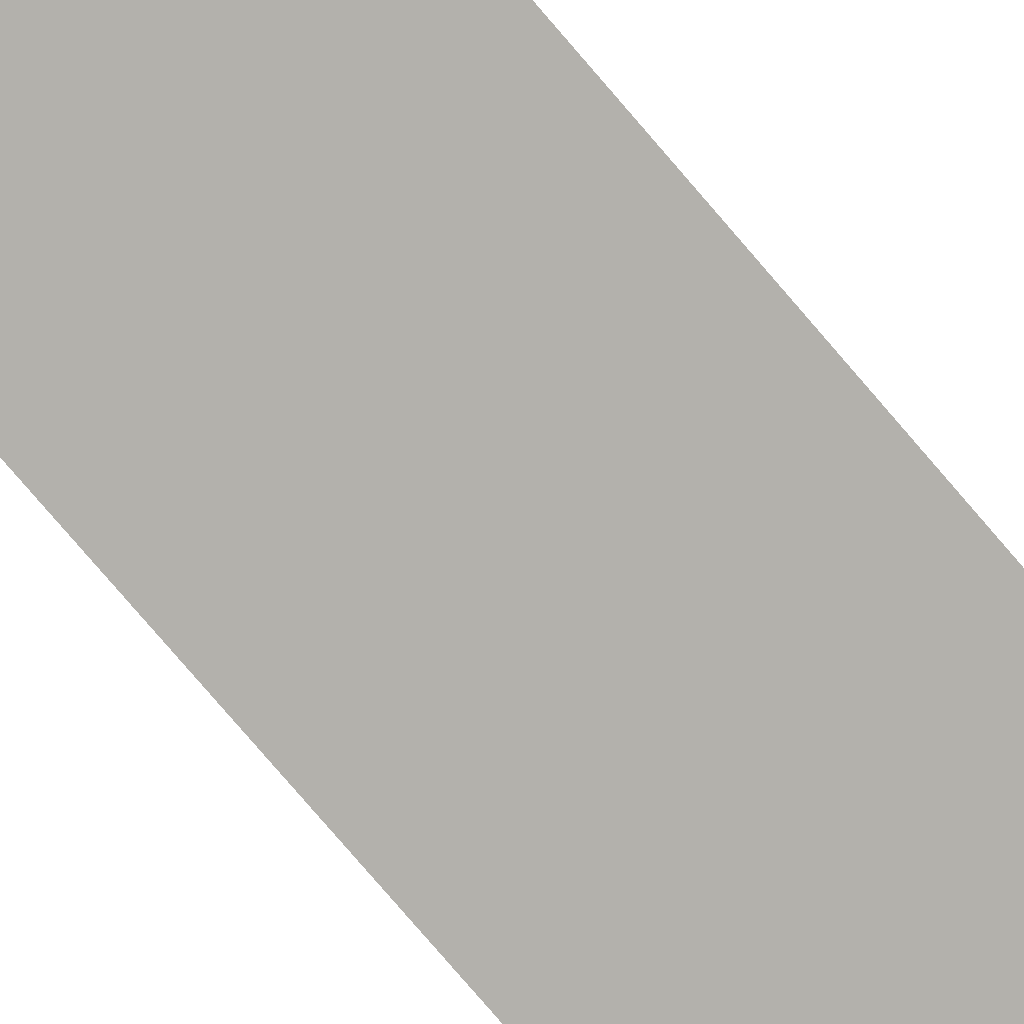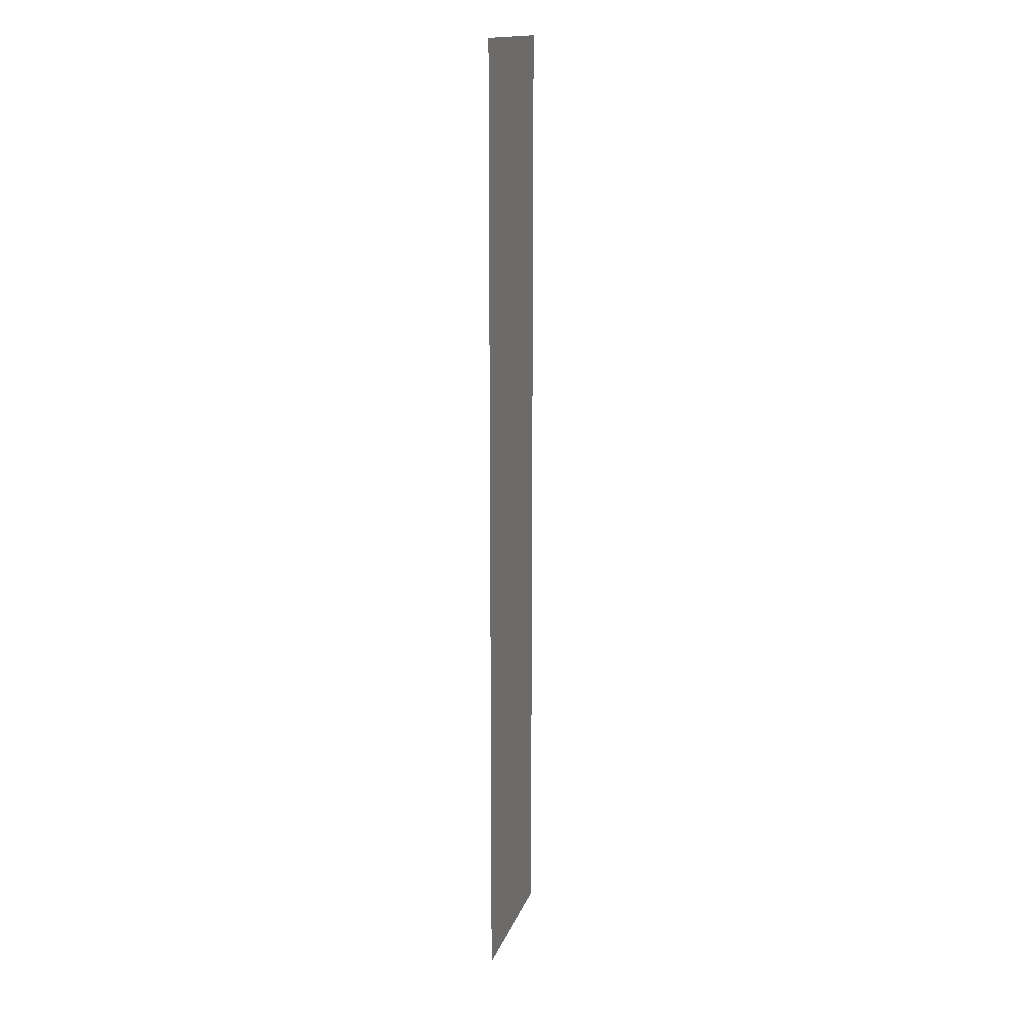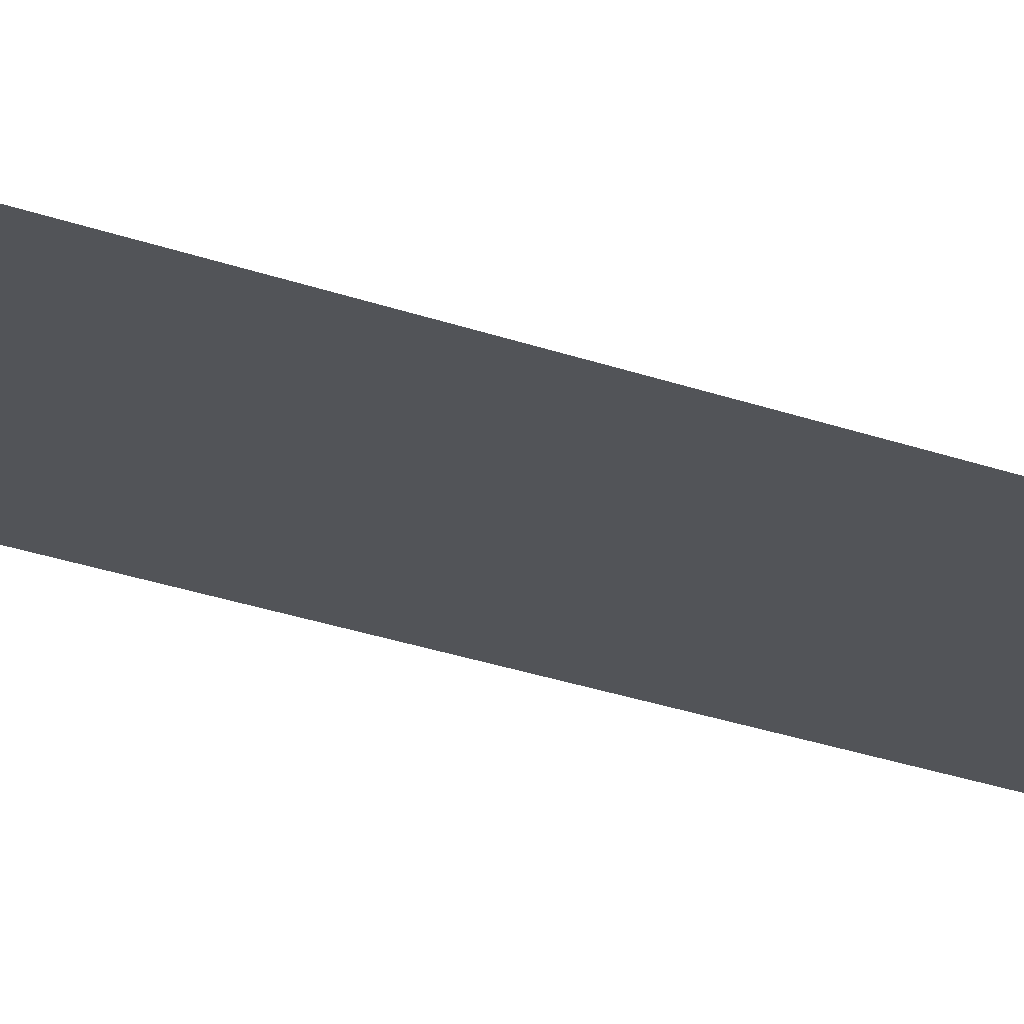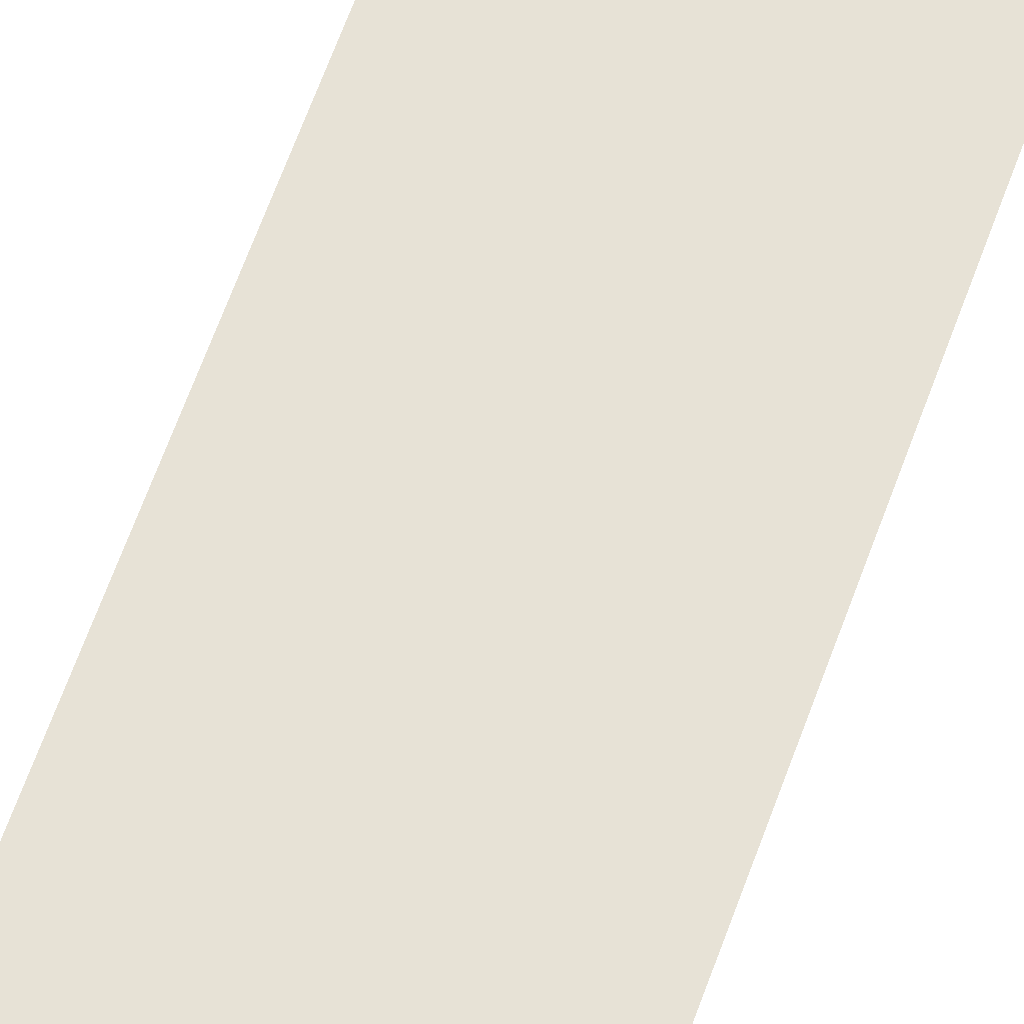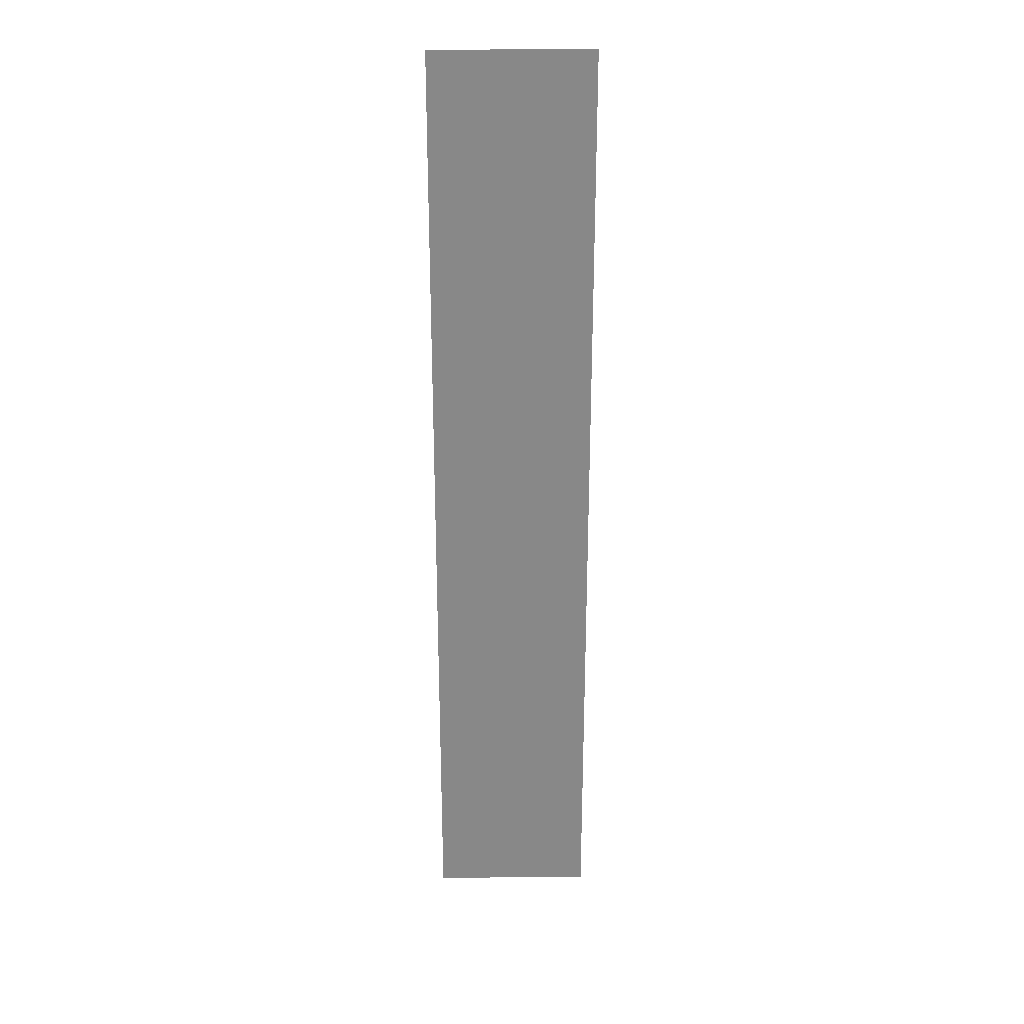
<metadata>
{"format":"obj","ext":"obj","renderer":"f3d","projection":"perspective","resolution":1024,"background":"white","views":[{"elev":-79.1,"azim":-139.3,"up":"+Y"},{"elev":15.7,"azim":-74.1,"up":"+Z"},{"elev":-23.1,"azim":57.1,"up":"+Y"},{"elev":63.2,"azim":-160.4,"up":"+Y"},{"elev":27.4,"azim":179.2,"up":"+Z"}]}
</metadata>
<code>
o 평면.005_평면.007
v 2 0 1
v 4 0 1
v 2 0 -1
v 4 0 -1
v 2.118 0 -0.8819
v 2.118 0 0.8819
v 3.882 0 0.8819
v 3.882 0 -0.8819
v 2 0 -1
v 2 0 1
v 4 0 1
v 4 0 -1
v 2 0 -1
v 2 0 1
v 4 0 1
v 4 0 -1
v 2 0 -1
v 2 0 1
v 4 0 1
v 4 0 -1
v 2 0 -1
v 4 0 -1
v 2 0 -3
v 4 0 -3
v 2.118 0 -2.882
v 2.118 0 -1.118
v 3.882 0 -1.118
v 3.882 0 -2.882
v 2 0 -3
v 2 0 -1
v 4 0 -1
v 4 0 -3
v 2 0 -3
v 2 0 -1
v 4 0 -1
v 4 0 -3
v 2 0 -3
v 2 0 -1
v 4 0 -1
v 4 0 -3
v 2 0 -3
v 4 0 -3
v 2 0 -5
v 4 0 -5
v 2.118 0 -4.882
v 2.118 0 -3.118
v 3.882 0 -3.118
v 3.882 0 -4.882
v 2 0 -5
v 2 0 -3
v 4 0 -3
v 4 0 -5
v 2 0 -5
v 2 0 -3
v 4 0 -3
v 4 0 -5
v 2 0 -5
v 2 0 -3
v 4 0 -3
v 4 0 -5
v 2 0 -5
v 4 0 -5
v 2 0 -7
v 4 0 -7
v 2.118 0 -6.882
v 2.118 0 -5.118
v 3.882 0 -5.118
v 3.882 0 -6.882
v 2 0 -7
v 2 0 -5
v 4 0 -5
v 4 0 -7
v 2 0 -7
v 2 0 -5
v 4 0 -5
v 4 0 -7
v 2 0 -7
v 2 0 -5
v 4 0 -5
v 4 0 -7
v 2 0 -7
v 4 0 -7
v 2 0 -9
v 4 0 -9
v 2.118 0 -8.882
v 2.118 0 -7.118
v 3.882 0 -7.118
v 3.882 0 -8.882
v 2 0 -9
v 2 0 -7
v 4 0 -7
v 4 0 -9
v 2 0 -9
v 2 0 -7
v 4 0 -7
v 4 0 -9
v 2 0 -9
v 2 0 -7
v 4 0 -7
v 4 0 -9
v 2 0 -9
v 4 0 -9
v 2 0 -11
v 4 0 -11
v 2.118 0 -10.88
v 2.118 0 -9.118
v 3.882 0 -9.118
v 3.882 0 -10.88
v 2 0 -11
v 2 0 -9
v 4 0 -9
v 4 0 -11
v 2 0 -11
v 2 0 -9
v 4 0 -9
v 4 0 -11
v 2 0 -11
v 2 0 -9
v 4 0 -9
v 4 0 -11
v 2 0 -11
v 4 0 -11
v 2 0 -13
v 4 0 -13
v 2.118 0 -12.88
v 2.118 0 -11.12
v 3.882 0 -11.12
v 3.882 0 -12.88
v 2 0 -13
v 2 0 -11
v 4 0 -11
v 4 0 -13
v 2 0 -13
v 2 0 -11
v 4 0 -11
v 4 0 -13
v 2 0 -13
v 2 0 -11
v 4 0 -11
v 4 0 -13
v 2 0 -13
v 4 0 -13
v 2 0 -15
v 4 0 -15
v 2.118 0 -14.88
v 2.118 0 -13.12
v 3.882 0 -13.12
v 3.882 0 -14.88
v 2 0 -15
v 2 0 -13
v 4 0 -13
v 4 0 -15
v 2 0 -15
v 2 0 -13
v 4 0 -13
v 4 0 -15
v 2 0 -15
v 2 0 -13
v 4 0 -13
v 4 0 -15
v 2 0 -15
v 4 0 -15
v 2 0 -17
v 4 0 -17
v 2.118 0 -16.88
v 2.118 0 -15.12
v 3.882 0 -15.12
v 3.882 0 -16.88
v 2 0 -17
v 2 0 -15
v 4 0 -15
v 4 0 -17
v 2 0 -17
v 2 0 -15
v 4 0 -15
v 4 0 -17
v 2 0 -17
v 2 0 -15
v 4 0 -15
v 4 0 -17
v 2 0 -17
v 4 0 -17
v 2 0 -19
v 4 0 -19
v 2.118 0 -18.88
v 2.118 0 -17.12
v 3.882 0 -17.12
v 3.882 0 -18.88
v 2 0 -19
v 2 0 -17
v 4 0 -17
v 4 0 -19
v 2 0 -19
v 2 0 -17
v 4 0 -17
v 4 0 -19
v 2 0 -19
v 2 0 -17
v 4 0 -17
v 4 0 -19
v 2 0 -19
v 4 0 -19
v 2 0 -21
v 4 0 -21
v 2.118 0 -20.88
v 2.118 0 -19.12
v 3.882 0 -19.12
v 3.882 0 -20.88
v 2 0 -21
v 2 0 -19
v 4 0 -19
v 4 0 -21
v 2 0 -21
v 2 0 -19
v 4 0 -19
v 4 0 -21
v 2 0 -21
v 2 0 -19
v 4 0 -19
v 4 0 -21
v 2 0 -21
v 4 0 -21
v 2 0 -23
v 4 0 -23
v 2.118 0 -22.88
v 2.118 0 -21.12
v 3.882 0 -21.12
v 3.882 0 -22.88
v 2 0 -23
v 2 0 -21
v 4 0 -21
v 4 0 -23
v 2 0 -23
v 2 0 -21
v 4 0 -21
v 4 0 -23
v 2 0 -23
v 2 0 -21
v 4 0 -21
v 4 0 -23
v 2 0 -23
v 4 0 -23
v 2 0 -25
v 4 0 -25
v 2.118 0 -24.88
v 2.118 0 -23.12
v 3.882 0 -23.12
v 3.882 0 -24.88
v 2 0 -25
v 2 0 -23
v 4 0 -23
v 4 0 -25
v 2 0 -25
v 2 0 -23
v 4 0 -23
v 4 0 -25
v 2 0 -25
v 2 0 -23
v 4 0 -23
v 4 0 -25
v 2 0 -25
v 4 0 -25
v 2 0 -27
v 4 0 -27
v 2.118 0 -26.88
v 2.118 0 -25.12
v 3.882 0 -25.12
v 3.882 0 -26.88
v 2 0 -27
v 2 0 -25
v 4 0 -25
v 4 0 -27
v 2 0 -27
v 2 0 -25
v 4 0 -25
v 4 0 -27
v 2 0 -27
v 2 0 -25
v 4 0 -25
v 4 0 -27
v 2 0 -27
v 4 0 -27
v 2 0 -29
v 4 0 -29
v 2.118 0 -28.88
v 2.118 0 -27.12
v 3.882 0 -27.12
v 3.882 0 -28.88
v 2 0 -29
v 2 0 -27
v 4 0 -27
v 4 0 -29
v 2 0 -29
v 2 0 -27
v 4 0 -27
v 4 0 -29
v 2 0 -29
v 2 0 -27
v 4 0 -27
v 4 0 -29
v 2 0 -29
v 4 0 -29
v 2 0 -31
v 4 0 -31
v 2.118 0 -30.88
v 2.118 0 -29.12
v 3.882 0 -29.12
v 3.882 0 -30.88
v 2 0 -31
v 2 0 -29
v 4 0 -29
v 4 0 -31
v 2 0 -31
v 2 0 -29
v 4 0 -29
v 4 0 -31
v 2 0 -31
v 2 0 -29
v 4 0 -29
v 4 0 -31
v 2 0 -31
v 4 0 -31
v 2 0 -33
v 4 0 -33
v 2.118 0 -32.88
v 2.118 0 -31.12
v 3.882 0 -31.12
v 3.882 0 -32.88
v 2 0 -33
v 2 0 -31
v 4 0 -31
v 4 0 -33
v 2 0 -33
v 2 0 -31
v 4 0 -31
v 4 0 -33
v 2 0 -33
v 2 0 -31
v 4 0 -31
v 4 0 -33
v 2 0 -33
v 4 0 -33
v 2 0 -35
v 4 0 -35
v 2.118 0 -34.88
v 2.118 0 -33.12
v 3.882 0 -33.12
v 3.882 0 -34.88
v 2 0 -35
v 2 0 -33
v 4 0 -33
v 4 0 -35
v 2 0 -35
v 2 0 -33
v 4 0 -33
v 4 0 -35
v 2 0 -35
v 2 0 -33
v 4 0 -33
v 4 0 -35
f 10 9 3 1
f 11 10 1 2
f 12 11 2 4
f 9 12 4 3
f 14 13 9 10
f 15 14 10 11
f 16 15 11 12
f 13 16 12 9
f 18 17 13 14
f 19 18 14 15
f 20 19 15 16
f 17 20 16 13
f 6 5 17 18
f 7 6 18 19
f 8 7 19 20
f 5 8 20 17
f 30 29 23 21
f 31 30 21 22
f 32 31 22 24
f 29 32 24 23
f 34 33 29 30
f 35 34 30 31
f 36 35 31 32
f 33 36 32 29
f 38 37 33 34
f 39 38 34 35
f 40 39 35 36
f 37 40 36 33
f 26 25 37 38
f 27 26 38 39
f 28 27 39 40
f 25 28 40 37
f 50 49 43 41
f 51 50 41 42
f 52 51 42 44
f 49 52 44 43
f 54 53 49 50
f 55 54 50 51
f 56 55 51 52
f 53 56 52 49
f 58 57 53 54
f 59 58 54 55
f 60 59 55 56
f 57 60 56 53
f 46 45 57 58
f 47 46 58 59
f 48 47 59 60
f 45 48 60 57
f 70 69 63 61
f 71 70 61 62
f 72 71 62 64
f 69 72 64 63
f 74 73 69 70
f 75 74 70 71
f 76 75 71 72
f 73 76 72 69
f 78 77 73 74
f 79 78 74 75
f 80 79 75 76
f 77 80 76 73
f 66 65 77 78
f 67 66 78 79
f 68 67 79 80
f 65 68 80 77
f 90 89 83 81
f 91 90 81 82
f 92 91 82 84
f 89 92 84 83
f 94 93 89 90
f 95 94 90 91
f 96 95 91 92
f 93 96 92 89
f 98 97 93 94
f 99 98 94 95
f 100 99 95 96
f 97 100 96 93
f 86 85 97 98
f 87 86 98 99
f 88 87 99 100
f 85 88 100 97
f 110 109 103 101
f 111 110 101 102
f 112 111 102 104
f 109 112 104 103
f 114 113 109 110
f 115 114 110 111
f 116 115 111 112
f 113 116 112 109
f 118 117 113 114
f 119 118 114 115
f 120 119 115 116
f 117 120 116 113
f 106 105 117 118
f 107 106 118 119
f 108 107 119 120
f 105 108 120 117
f 130 129 123 121
f 131 130 121 122
f 132 131 122 124
f 129 132 124 123
f 134 133 129 130
f 135 134 130 131
f 136 135 131 132
f 133 136 132 129
f 138 137 133 134
f 139 138 134 135
f 140 139 135 136
f 137 140 136 133
f 126 125 137 138
f 127 126 138 139
f 128 127 139 140
f 125 128 140 137
f 150 149 143 141
f 151 150 141 142
f 152 151 142 144
f 149 152 144 143
f 154 153 149 150
f 155 154 150 151
f 156 155 151 152
f 153 156 152 149
f 158 157 153 154
f 159 158 154 155
f 160 159 155 156
f 157 160 156 153
f 146 145 157 158
f 147 146 158 159
f 148 147 159 160
f 145 148 160 157
f 170 169 163 161
f 171 170 161 162
f 172 171 162 164
f 169 172 164 163
f 174 173 169 170
f 175 174 170 171
f 176 175 171 172
f 173 176 172 169
f 178 177 173 174
f 179 178 174 175
f 180 179 175 176
f 177 180 176 173
f 166 165 177 178
f 167 166 178 179
f 168 167 179 180
f 165 168 180 177
f 190 189 183 181
f 191 190 181 182
f 192 191 182 184
f 189 192 184 183
f 194 193 189 190
f 195 194 190 191
f 196 195 191 192
f 193 196 192 189
f 198 197 193 194
f 199 198 194 195
f 200 199 195 196
f 197 200 196 193
f 186 185 197 198
f 187 186 198 199
f 188 187 199 200
f 185 188 200 197
f 210 209 203 201
f 211 210 201 202
f 212 211 202 204
f 209 212 204 203
f 214 213 209 210
f 215 214 210 211
f 216 215 211 212
f 213 216 212 209
f 218 217 213 214
f 219 218 214 215
f 220 219 215 216
f 217 220 216 213
f 206 205 217 218
f 207 206 218 219
f 208 207 219 220
f 205 208 220 217
f 230 229 223 221
f 231 230 221 222
f 232 231 222 224
f 229 232 224 223
f 234 233 229 230
f 235 234 230 231
f 236 235 231 232
f 233 236 232 229
f 238 237 233 234
f 239 238 234 235
f 240 239 235 236
f 237 240 236 233
f 226 225 237 238
f 227 226 238 239
f 228 227 239 240
f 225 228 240 237
f 250 249 243 241
f 251 250 241 242
f 252 251 242 244
f 249 252 244 243
f 254 253 249 250
f 255 254 250 251
f 256 255 251 252
f 253 256 252 249
f 258 257 253 254
f 259 258 254 255
f 260 259 255 256
f 257 260 256 253
f 246 245 257 258
f 247 246 258 259
f 248 247 259 260
f 245 248 260 257
f 270 269 263 261
f 271 270 261 262
f 272 271 262 264
f 269 272 264 263
f 274 273 269 270
f 275 274 270 271
f 276 275 271 272
f 273 276 272 269
f 278 277 273 274
f 279 278 274 275
f 280 279 275 276
f 277 280 276 273
f 266 265 277 278
f 267 266 278 279
f 268 267 279 280
f 265 268 280 277
f 290 289 283 281
f 291 290 281 282
f 292 291 282 284
f 289 292 284 283
f 294 293 289 290
f 295 294 290 291
f 296 295 291 292
f 293 296 292 289
f 298 297 293 294
f 299 298 294 295
f 300 299 295 296
f 297 300 296 293
f 286 285 297 298
f 287 286 298 299
f 288 287 299 300
f 285 288 300 297
f 310 309 303 301
f 311 310 301 302
f 312 311 302 304
f 309 312 304 303
f 314 313 309 310
f 315 314 310 311
f 316 315 311 312
f 313 316 312 309
f 318 317 313 314
f 319 318 314 315
f 320 319 315 316
f 317 320 316 313
f 306 305 317 318
f 307 306 318 319
f 308 307 319 320
f 305 308 320 317
f 330 329 323 321
f 331 330 321 322
f 332 331 322 324
f 329 332 324 323
f 334 333 329 330
f 335 334 330 331
f 336 335 331 332
f 333 336 332 329
f 338 337 333 334
f 339 338 334 335
f 340 339 335 336
f 337 340 336 333
f 326 325 337 338
f 327 326 338 339
f 328 327 339 340
f 325 328 340 337
f 350 349 343 341
f 351 350 341 342
f 352 351 342 344
f 349 352 344 343
f 354 353 349 350
f 355 354 350 351
f 356 355 351 352
f 353 356 352 349
f 358 357 353 354
f 359 358 354 355
f 360 359 355 356
f 357 360 356 353
f 346 345 357 358
f 347 346 358 359
f 348 347 359 360
f 345 348 360 357
f 6 7 8 5
f 26 27 28 25
f 46 47 48 45
f 66 67 68 65
f 86 87 88 85
f 106 107 108 105
f 126 127 128 125
f 146 147 148 145
f 166 167 168 165
f 186 187 188 185
f 206 207 208 205
f 226 227 228 225
f 246 247 248 245
f 266 267 268 265
f 286 287 288 285
f 306 307 308 305
f 326 327 328 325
f 346 347 348 345
o 평면.006_평면.008
v -2 0 1
v 2 0 1
v -2 0 -1
v 2 0 -1
v -2 0 -1
v 2 0 -1
v -2 0 -3
v 2 0 -3
v -2 0 -3
v 2 0 -3
v -2 0 -5
v 2 0 -5
v -2 0 -5
v 2 0 -5
v -2 0 -7
v 2 0 -7
v -2 0 -7
v 2 0 -7
v -2 0 -9
v 2 0 -9
v -2 0 -9
v 2 0 -9
v -2 0 -11
v 2 0 -11
v -2 0 -11
v 2 0 -11
v -2 0 -13
v 2 0 -13
v -2 0 -13
v 2 0 -13
v -2 0 -15
v 2 0 -15
v -2 0 -15
v 2 0 -15
v -2 0 -17
v 2 0 -17
v -2 0 -17
v 2 0 -17
v -2 0 -19
v 2 0 -19
v -2 0 -19
v 2 0 -19
v -2 0 -21
v 2 0 -21
v -2 0 -21
v 2 0 -21
v -2 0 -23
v 2 0 -23
v -2 0 -23
v 2 0 -23
v -2 0 -25
v 2 0 -25
v -2 0 -25
v 2 0 -25
v -2 0 -27
v 2 0 -27
v -2 0 -27
v 2 0 -27
v -2 0 -29
v 2 0 -29
v -2 0 -29
v 2 0 -29
v -2 0 -31
v 2 0 -31
v -2 0 -31
v 2 0 -31
v -2 0 -33
v 2 0 -33
v -2 0 -33
v 2 0 -33
v -2 0 -35
v 2 0 -35
f 361 362 364 363
f 365 366 368 367
f 369 370 372 371
f 373 374 376 375
f 377 378 380 379
f 381 382 384 383
f 385 386 388 387
f 389 390 392 391
f 393 394 396 395
f 397 398 400 399
f 401 402 404 403
f 405 406 408 407
f 409 410 412 411
f 413 414 416 415
f 417 418 420 419
f 421 422 424 423
f 425 426 428 427
f 429 430 432 431

</code>
